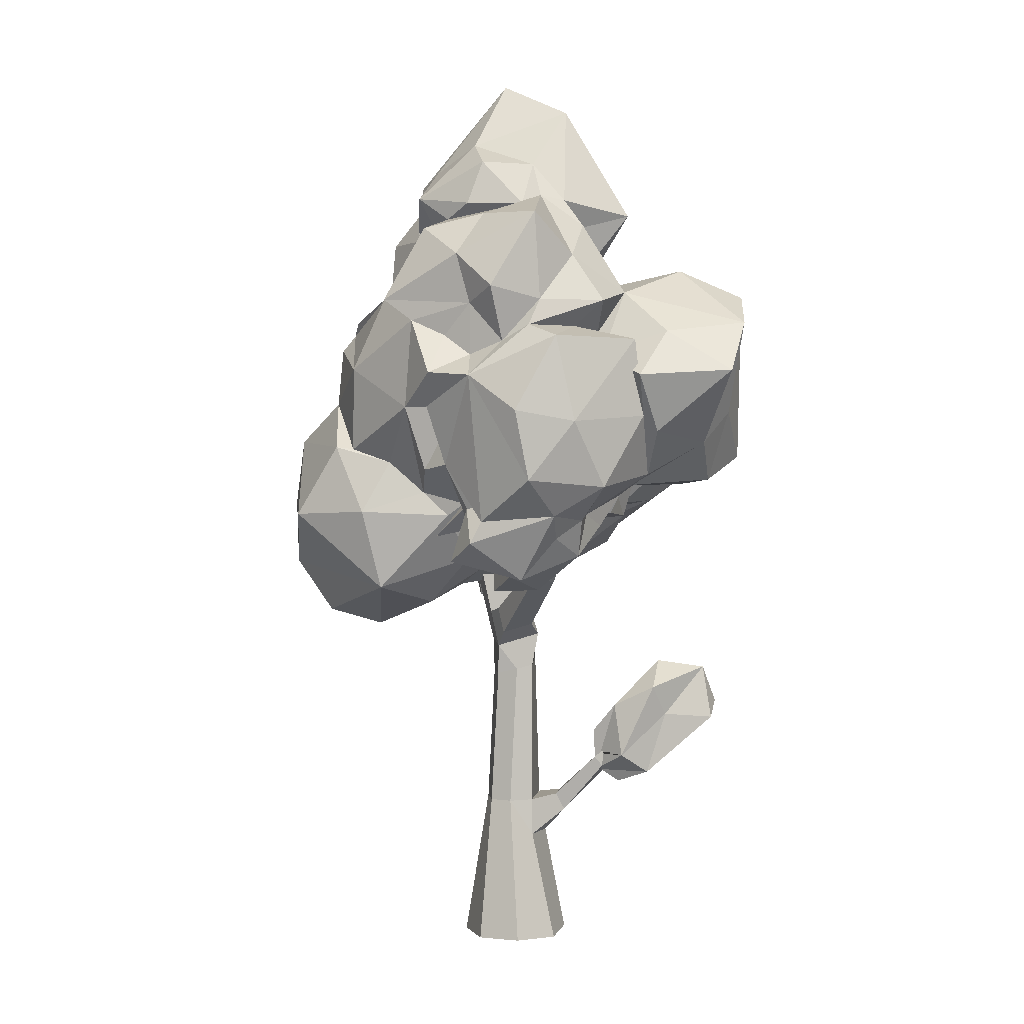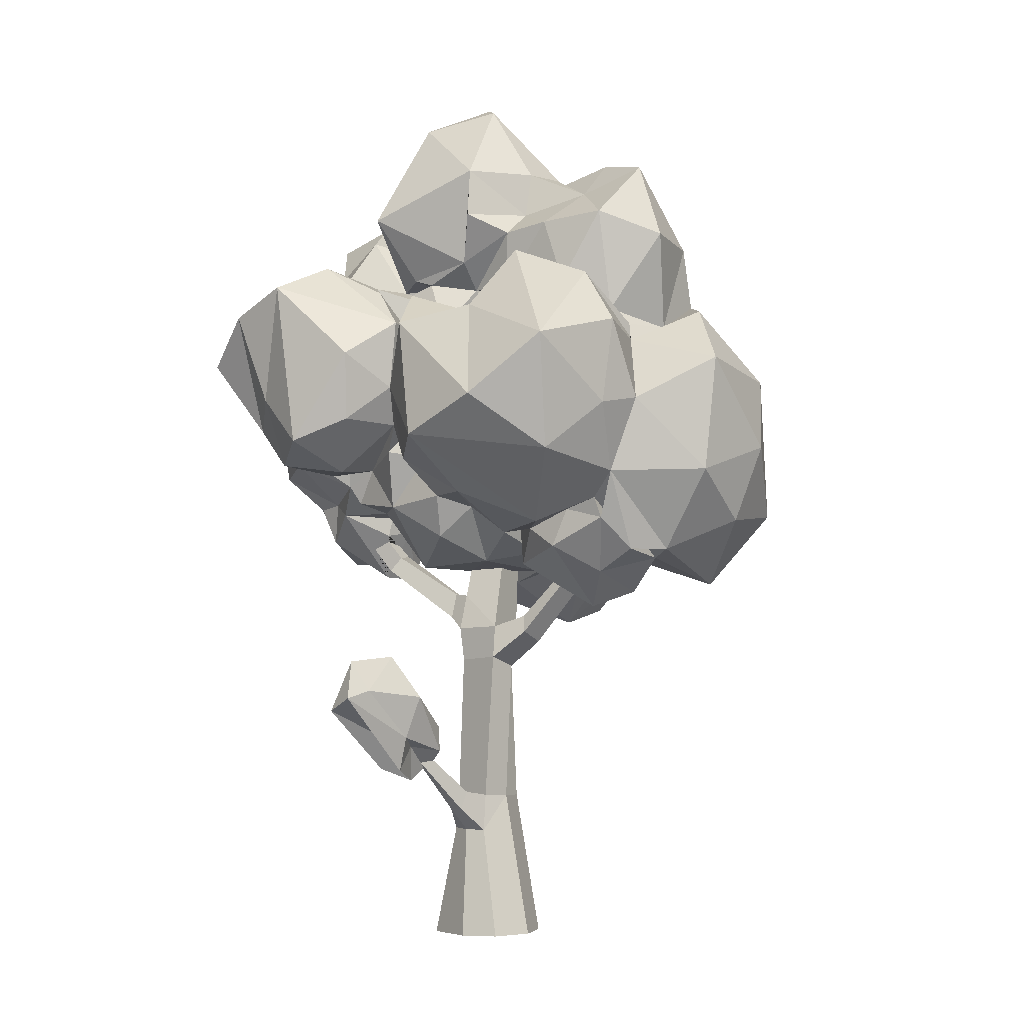
<metadata>
{"format":"obj","ext":"obj","renderer":"f3d","projection":"perspective","resolution":1024,"background":"white","views":[{"elev":4.2,"azim":87.8,"up":"+Y"},{"elev":-4.3,"azim":-144.0,"up":"+Y"}]}
</metadata>
<code>
o _4_tree_Icosphere.043
v -0.07662 0 0.07829
v 0.07997 -0 0.07829
v -0.07662 0 -0.07829
v 0.07997 0 -0.07829
v -0.03211 0.2184 -0.05955
v -0.05144 0.2893 0.03275
v 0.06102 0.2184 -0.03358
v -0.04544 0.6511 -0.03824
v 0.04201 0.647 -0.04602
v 0.0506 0.6961 0.05407
v 0.04246 0.7186 -0.02289
v 0.07683 0.6719 -0.0305
v 0.08285 0.7063 0.03964
v 0.07714 0.7221 -0.01429
v 0.2183 0.7762 -0.06904
v 0.2023 0.8074 -0.02533
v 0.1926 0.8034 -0.06431
v -0.04509 0.5856 -0.04441
v 0.04159 0.5796 -0.03354
v 0.04174 0.5633 0.03842
v -0.1004 0.6723 -0.009411
v -0.1019 0.6492 0.0327
v -0.1104 0.6395 -0.02017
v 0.05437 0.2918 -0.03275
v -0.03139 0.2923 -0.05261
v 0.03433 0.2888 0.05262
v -0.01154 0.2644 -0.1124
v 0.03262 0.2995 -0.08577
v -0.01449 0.2998 -0.09598
v 0.04105 0.3805 -0.1677
v -0.1047 0 0
v 0.1081 0 0
v -0.0572 0.2909 -0.01359
v 0.06014 0.2902 0.01359
v 0.04838 0.6228 0.03824
v 0.08129 0.655 0.02855
v 0.2279 0.7798 -0.02622
v -0.03237 0.566 0.03952
v 0.04793 0.5719 -0.000696
v -0.1147 0.6186 0.02567
v -0.01174 0 -0.1064
v 0.01091 0.2184 -0.06396
v 0.02217 0.2638 -0.1036
v 0.001677 0 0.1064
v -0.03907 0.6269 0.04602
v 0.001567 0.5634 0.0451
v -0.01224 0.2885 0.0584
v 0.00153 1.222 0.3348
v -0.04258 1.307 0.3212
v -0.1884 0.823 0.2419
v -0.03363 1.052 0.4516
v -0.02727 0.6933 0.3945
v -0.05062 0.7964 0.4661
v 0.2137 0.7655 0.2833
v 0.1099 0.7243 0.1804
v -0.01362 0.6645 0.2893
v -0.1459 0.7972 0.3683
v 0.004843 0.7503 0.1137
v 0.2287 0.921 0.3203
v 0.2422 0.9139 0.1469
v 0.01362 0.9278 0.4648
v 0.1484 0.9113 0.4538
v -0.1521 1.024 0.3931
v 0.1743 1.05 0.373
v -0.04677 1.422 -0.1514
v 0.01998 1.616 0.1654
v -0.02852 1.777 -0.02209
v 0.1995 1.549 -0.09031
v 0.09426 1.668 0.08792
v -0.08575 1.515 -0.191
v -0.0298 1.589 0.1949
v 0.01501 1.494 0.2052
v -0.1387 1.62 -0.03401
v -0.07683 1.613 -0.1708
v 0.1215 1.556 0.2026
v 0.1856 1.627 0.07446
v 0.01262 1.797 0.02136
v 0.09002 1.736 -0.09988
v 0.1759 1.623 -0.02805
v -0.2794 0.8101 -0.1573
v -0.3397 0.7208 0.05378
v -0.2438 0.6988 0.06878
v -0.2914 0.6902 -0.02733
v -0.3475 0.7587 -0.0848
v -0.175 0.8187 0.04871
v -0.1527 0.7794 -0.08414
v -0.2137 0.8482 -0.1443
v -0.3011 0.7845 0.173
v -0.567 0.864 0.08753
v -0.4724 1.101 -0.1426
v -0.4592 0.9525 0.3751
v -0.3309 1.21 0.2794
v -0.4726 0.8031 -0.03003
v -0.4556 0.7376 0.1724
v -0.1661 0.7999 0.1174
v -0.5782 0.9597 -0.05097
v -0.2092 0.8177 0.3162
v -0.5467 0.8809 0.2583
v -0.3859 0.8415 0.2942
v -0.6018 1.184 -0.04791
v -0.6111 1.014 0.1184
v -0.4273 1.228 -0.08984
v -0.3004 0.974 0.3733
v -0.585 1.154 0.164
v -0.5013 1.3 0.05757
v -0.2275 1.139 0.2864
v -0.4602 1.186 0.2171
v 0.224 0.9524 -0.2013
v 0.4938 1.132 0.02132
v 0.3437 1.022 0.1526
v 0.3229 0.921 -0.1274
v 0.3307 1.001 -0.2484
v 0.446 0.9831 -0.1523
v 0.4055 1.268 -0.2147
v 0.4907 0.9986 -0.00466
v 0.4853 1.111 -0.09253
v 0.4693 1.275 -0.05756
v 0.4324 1.199 0.1086
v 0.216 1.352 -0.449
v 0.335 1.065 -0.3595
v 0.08145 1.351 -0.2753
v 0.3361 1.301 -0.4376
v 0.4298 1.199 -0.2222
v 0.06644 1.071 -0.4009
v 0.1338 0.9695 -0.334
v 0.2557 0.9865 -0.3783
v 0.1668 1.028 -0.4505
v 0.05197 1.205 -0.4214
v 0.2765 1.123 -0.416
v 0.004708 1.275 -0.3172
v 0.3926 1.089 -0.2606
v 0.4336 1.208 -0.3999
v 0.1829 1.407 -0.3279
v 0.3682 1.284 -0.2809
v 0.2546 0.7633 -0.03463
v 0.2462 0.76 0.05394
v 0.3938 0.8788 -0.06302
v 0.3773 0.7958 0.004773
v 0.2257 0.9502 0.04302
v 0.3429 0.8301 0.1416
v 0.2152 0.8527 -0.07993
v 0.2021 0.8617 -0.02324
v 0.3434 0.8401 -0.1103
v 0.323 0.7972 0.02422
v 0.4351 0.9259 -0.05689
v 0.2779 0.8885 0.1052
v 0.4052 0.871 0.1052
v 0.3473 0.935 0.1105
v -0.4559 1.084 -0.2379
v -0.287 1.091 -0.4548
v 0.01256 1.14 -0.3254
v -0.3711 1.362 -0.1717
v -0.1034 1.304 -0.2081
v -0.3945 0.988 -0.3474
v -0.3024 0.8545 -0.2493
v -0.4244 0.9559 -0.1625
v -0.1383 0.8444 -0.1302
v -0.1463 0.918 -0.3026
v -0.1324 1.022 -0.4448
v -0.00927 0.9919 -0.3083
v -0.4206 1.205 -0.4012
v -0.4668 1.251 -0.2173
v -0.04632 1.264 -0.3682
v -0.1939 1.292 -0.3269
v -0.2368 1.414 -0.2274
v 0.1408 1.38 -0.114
v 0.4197 1.37 0.06568
v 0.2469 1.489 0.1926
v 0.2716 1.361 -0.2065
v 0.3345 1.433 -0.09782
v 0.2184 1.497 -0.1264
v 0.394 1.345 -0.03094
v 0.3914 1.514 -0.02096
v 0.3582 1.338 0.1045
v 0.2691 1.347 0.273
v 0.2801 1.517 0.07509
v 0.3493 1.435 0.1304
v -0.02107 0.8371 -0.1978
v -0.07647 0.7731 0.08073
v -0.05767 0.7889 -0.08509
v 0.051 0.7735 0.002134
v 0.1313 0.7808 -0.05601
v 0.08726 0.9011 -0.2231
v -0.2375 1.49 -0.1269
v -0.08102 1.482 0.2029
v -0.4508 1.458 -0.01218
v -0.2546 1.644 0.07972
v -0.1088 1.314 0.2704
v -0.36 1.502 -0.1045
v -0.208 1.477 0.2575
v -0.4191 1.449 0.1323
v -0.2561 1.568 -0.003494
v -0.379 1.614 0.0217
v -0.1621 1.587 0.1681
v -0.3129 1.569 0.1735
v 0.1813 1.045 0.3386
v 0.1527 1.35 0.2748
v 0.2271 0.9597 0.1956
v 0.3117 1.134 0.2313
v 0.1829 1.208 0.3372
v 0.02603 1.419 0.2022
v 0.3019 1.305 0.2183
v 0.05105 0.5751 -0.3975
v 0.01938 0.3502 -0.2793
v 0.0366 0.5006 -0.4257
v 0.03719 0.437 -0.1653
v -0.001607 0.4187 -0.2854
v 0.08715 0.3914 -0.2212
v 0.05793 0.4946 -0.2084
v 0.08721 0.537 -0.2874
v 0.07103 0.3528 -0.2771
v 0.06755 0.4765 -0.3156
v 0.09385 0.4744 -0.4097
v 0.02113 0.5847 -0.3054
v 0.03874 0.3279 -0.219
v 0.04264 0.4187 -0.3057
v -0.007282 0.4392 -0.1846
v 0.02086 0.3991 -0.2424
v -0.006706 0.3886 -0.1795
v -0.02533 0.5021 -0.27
v 0.01815 0.5158 -0.381
v -0.005554 1.394 0.2309
v -0.06162 1.323 -0.0174
v 0.2674 1.332 0.2273
v 0.3303 1.275 0.153
v 0.1391 1.401 0.1842
v 0.1537 1.413 0.2046
v 0.09472 1.356 -0.1509
v 0.05329 1.348 -0.09403
v -0.0694 1.356 -0.1219
v -0.003427 1.283 -0.1688
v -0.1138 1.37 -0.1236
v 0.01621 1.343 -0.2492
v -0.08427 0.8975 -0.1738
v -0.03813 0.919 -0.2321
v 0.006841 1.002 -0.215
v -0.1531 0.8849 -0.09692
v -0.2848 1.361 -0.1293
v -0.1385 1.365 -0.1232
v -0.3685 1.301 -0.07486
v 0.2127 0.8679 0.05117
v 0.2035 0.8982 0.1005
v 0.1835 1.308 -0.1648
v 0.1682 0.9847 -0.1941
v 0.1152 1.307 -0.1696
v 0.1511 1.378 -0.2006
v 0.05454 1.261 -0.1958
v 0.05158 1.043 -0.2378
v 0.07049 1.015 -0.2577
v 0.02637 1.263 -0.2089
v 0.03575 1.067 -0.2839
v 0.03431 1.06 -0.2336
v 0.3588 1.238 0.1039
v 0.386 1.203 0.1858
v 0.4151 1.296 -0.008371
v 0.3921 1.265 0.04195
v 0.3695 1.343 -0.156
v 0.3419 1.136 0.189
v 0.3924 1.182 -0.2059
v 0.4053 1.119 -0.2319
v 0.3586 1.293 -0.1001
v 0.3775 0.9134 -0.1146
v 0.4075 0.9139 0.08326
v 0.3882 0.9428 0.05901
v 0.3441 1.239 -0.1574
v 0.2991 1.281 -0.1506
v 0.3093 0.9311 0.1178
v 0.2653 0.8737 0.1695
v 0.3003 1.01 0.1927
v 0.3316 1.138 0.1263
v 0.2579 0.9391 0.1145
v 0.2291 0.8867 0.1362
v 0.1948 0.8987 -0.1119
v 0.2088 0.8908 -0.07498
v 0.218 1.004 -0.2155
v 0.2509 0.9756 -0.2249
v 0.208 0.9162 -0.1851
v 0.2741 0.8953 -0.1592
v -0.2226 1.26 0.2333
v -0.1457 1.185 0.2276
v -0.1337 1.169 0.223
v -0.3394 1.286 0.2043
v -0.3727 1.3 0.1795
v -0.3978 1.27 -0.04919
v -0.3981 1.242 -0.04594
v -0.4175 1.33 0.1644
v -0.4189 1.272 0.05081
v -0.149 0.8839 -0.0104
v -0.2104 0.8063 0.07627
v -0.142 0.8072 -0.0161
v -0.3462 0.8093 0.02853
v -0.3078 0.7719 0.08461
v -0.3798 0.9048 -0.1548
v -0.3098 0.8842 -0.151
v -0.4127 0.7889 0.02339
v -0.3895 0.8647 -0.1453
v -0.3756 0.8505 -0.0632
v -0.4114 0.8262 -0.0293
v -0.4257 0.8027 -0.09111
v 0.1053 1.452 0.116
v 0.1165 1.454 0.1507
v 0.1636 1.512 0.1446
v 0.1981 1.544 0.1053
v 0.2217 1.541 -0.004085
v 0.2225 1.558 -0.04115
v 0.1315 1.521 -0.2255
v 0.1772 1.482 -0.07589
v 0.004678 1.422 0.168
v 0.07146 1.43 0.1682
v 0.0835 1.395 -0.1515
v 0.06143 1.381 -0.09723
v -0.03014 1.476 0.1844
v -0.09394 1.554 0.1376
v -0.05513 1.38 -0.03537
v -0.044 1.368 -0.1041
v 0.04482 1.383 -0.1464
v -0.1442 1.618 0.08051
v -0.147 1.477 -0.1321
v -0.1581 1.619 0.03835
v -0.1388 1.528 -0.05445
v 0.2094 1.02 0.264
v 0.1779 0.8208 0.1041
v 0.03571 1.128 0.3474
v 0.05457 1.134 0.3738
v 0.1406 0.8555 0.08882
v -0.0981 1.16 0.2981
v 0.07865 0.7896 0.07608
v -0.0417 0.82 0.06835
v -0.1075 1.09 0.2811
v -0.1667 1.025 0.298
v -0.1296 0.8437 0.08627
v -0.2192 0.9061 0.3427
v -0.1991 0.9136 0.2952
v -0.1578 0.8065 0.1446
v 0.02669 1.353 0.2536
v 0.02668 1.225 0.3018
v 0.03735 1.303 0.3323
v 0.01336 1.277 0.339
v 0.0168 1.245 0.3648
v -0.06637 1.351 0.2838
v -0.04991 1.36 0.2304
v -0.01951 1.125 0.3067
v -0.08758 1.191 0.2747
v -0.0969 1.172 0.2453
v -0.143 1.205 0.2521
v -0.1244 1.15 0.2737
v -0.1068 1.12 0.2797
v 0.04281 0.7747 -0.004762
v 0.04665 0.7713 0.01263
v 0.05301 0.7757 0.07127
v 0.2209 0.8398 -0.07335
v 0.2197 0.8311 -0.03528
v 0.238 0.7946 -0.03145
v 0.2523 0.8231 -0.08277
v 0.2385 0.7999 -0.05318
v 0.04371 0.3954 -0.1862
v 0.02869 0.3636 -0.1991
v -0.01745 0.7878 0.08495
v 0.02156 0.7587 0.07326
v -0.02358 0.8109 0.05541
v -0.03107 0.778 0.005917
v -0.02709 0.7732 0.05028
v 0.03263 0.3763 -0.1693
v 0.0208 0.3691 -0.1871
v 0.03748 0.387 -0.1802
v 0.03491 0.352 -0.1818
v 0.04474 0.3616 -0.1835
v 0.01419 0.3681 -0.1748
v -0.2149 0.7323 0.03317
v -0.1983 0.7427 -0.001821
v -0.2056 0.7557 0.0422
v -0.1894 0.7678 0.01127
f 19 18 8 9
f 32 4 7 34
f 31 1 6 33
f 41 3 5 42
f 44 2 26 47
f 45 10 350 359 358
f 46 20 35 45
f 39 19 9 35
f 38 45 22 40
f 8 45 358 360 362 361
f 11 8 361 348
f 9 8 11
f 11 10 13 14
f 45 35 10
f 12 14 17 15
f 9 11 14 12
f 35 9 12 36
f 10 35 36 13
f 17 16 352 351
f 36 12 15 37
f 14 13 16 17
f 13 36 37 16
f 16 37 353 352
f 15 17 351 354
f 37 15 354 355 353
f 23 40 369 370
f 33 6 38
f 34 24 19 39
f 47 26 20 46
f 24 25 18 19
f 40 22 371 369
f 8 18 23 21
f 45 8 21 22
f 22 21 372 371
f 21 23 370 372
f 25 24 28 29
f 34 7 24
f 29 28 30 363 368
f 5 25 29 27
f 42 5 27 43
f 24 7 43 28
f 28 43 367 30
f 27 29 368 364 357
f 43 27 357 366 367
f 5 33 25
f 30 367 356
f 18 38 40 23
f 26 34 39 20
f 25 33 38 18
f 20 39 35
f 3 31 33 5
f 2 32 34 26
f 7 42 43
f 4 41 42 7
f 6 47 46 38
f 38 46 45
f 1 44 47 6
f 342 48 343
f 337 335 49
f 343 49 188
f 343 48 49
f 48 336 339
f 56 54 52
f 56 58 55
f 50 57 333
f 54 59 62
f 53 61 63
f 322 242 60
f 51 64 324
f 63 51 329
f 323 342 326
f 329 51 324
f 333 330 332
f 63 61 51
f 62 64 51
f 62 59 64
f 333 57 63
f 57 53 63
f 61 62 51
f 61 53 62
f 53 54 62
f 59 198 321
f 59 54 60
f 54 322 60
f 55 327 322
f 58 179 328
f 58 56 334
f 56 50 334
f 56 57 50
f 56 52 57
f 52 53 57
f 54 55 322
f 54 56 55
f 52 54 53
f 65 70 74
f 320 73 74
f 65 74 306
f 66 75 69
f 74 67 78
f 68 78 79
f 76 79 69
f 304 79 76
f 79 78 69
f 78 77 69
f 78 67 77
f 77 66 69
f 69 75 76
f 303 76 75
f 306 78 68
f 306 74 78
f 74 73 67
f 317 77 67
f 317 71 77
f 71 66 77
f 72 75 66
f 300 75 72
f 310 65 306
f 70 320 74
f 73 317 67
f 319 317 73
f 71 72 66
f 318 70 65
f 84 81 295
f 84 295 299
f 86 237 290
f 86 87 237
f 86 80 87
f 82 86 370 369 371 85
f 83 80 86
f 83 84 80
f 84 296 80
f 84 299 296
f 82 83 86
f 82 81 83
f 81 84 83
f 81 292 291
f 88 289 95
f 88 95 97
f 89 94 98
f 90 96 100
f 88 97 99
f 89 98 101
f 90 100 102
f 91 103 92
f 106 279 92
f 105 104 107
f 107 104 92
f 104 91 92
f 92 103 106
f 330 106 103
f 102 100 105
f 100 104 105
f 101 98 104
f 98 91 104
f 99 103 91
f 99 97 103
f 100 101 104
f 100 96 101
f 96 89 101
f 98 99 91
f 98 94 99
f 94 88 99
f 95 334 50
f 156 96 90
f 156 93 96
f 93 89 96
f 85 288 331
f 95 289 85
f 93 94 89
f 108 277 244
f 108 112 111
f 260 114 116
f 109 117 118
f 261 255 117
f 263 118 110
f 263 115 118
f 115 109 118
f 116 117 109
f 116 114 117
f 114 261 117
f 115 116 109
f 115 113 116
f 113 260 116
f 265 266 261
f 148 264 110
f 271 268 267
f 111 112 113
f 112 260 113
f 127 125 124
f 244 125 276
f 127 129 126
f 119 128 130
f 120 129 122
f 120 122 132
f 121 245 246
f 122 133 169
f 134 265 123
f 134 122 169
f 169 133 246
f 133 121 246
f 123 260 112
f 132 134 123
f 132 122 134
f 119 133 122
f 119 130 133
f 130 121 133
f 131 132 123
f 131 120 132
f 122 129 119
f 128 151 130
f 251 249 248
f 126 129 120
f 127 119 129
f 127 128 119
f 127 124 128
f 124 151 128
f 276 126 120
f 276 125 126
f 125 127 126
f 124 251 151
f 124 125 251
f 125 244 251
f 136 135 144
f 135 355 354 351 141 278
f 135 278 143
f 138 137 145
f 136 144 241
f 272 139 146
f 140 147 148
f 264 148 147
f 146 140 148
f 138 147 140
f 138 145 147
f 145 263 147
f 241 146 139
f 241 144 146
f 144 140 146
f 142 136 241
f 144 138 140
f 143 137 138
f 144 143 138
f 144 135 143
f 141 351 352 353 355 135 142
f 135 136 142
f 159 155 154
f 159 154 150
f 90 149 156
f 90 162 149
f 150 161 164
f 239 232 153
f 164 165 153
f 164 161 165
f 161 152 165
f 285 152 162
f 160 151 251
f 163 164 153
f 163 150 164
f 161 162 152
f 161 149 162
f 158 159 160
f 159 151 160
f 159 163 151
f 159 150 163
f 150 154 161
f 154 149 161
f 158 234 157
f 157 155 158
f 155 159 158
f 154 156 149
f 154 155 156
f 155 294 293
f 311 310 166
f 257 169 170
f 306 307 166
f 257 170 172
f 167 173 177
f 175 177 168
f 175 174 177
f 174 167 177
f 177 176 168
f 177 173 176
f 173 305 176
f 302 168 176
f 227 175 168
f 172 173 167
f 172 170 173
f 170 305 173
f 171 307 68
f 170 171 305
f 170 169 171
f 169 166 171
f 180 234 178
f 179 180 348 361 362
f 234 235 178
f 178 183 182
f 142 241 325
f 322 241 242
f 181 182 325
f 182 183 273
f 277 273 183
f 236 248 249
f 181 348 180 182
f 180 178 182
f 179 290 180
f 184 189 192
f 186 191 193
f 193 195 187
f 193 191 195
f 195 194 187
f 195 190 194
f 190 185 194
f 313 317 194
f 192 193 187
f 192 189 193
f 189 186 193
f 279 190 195
f 279 188 190
f 188 185 190
f 240 186 189
f 340 222 185
f 196 199 200
f 200 202 197
f 200 199 202
f 199 254 202
f 224 227 197
f 335 337 197
f 222 335 201
f 338 200 197
f 324 339 336
f 269 270 199
f 208 212 210
f 203 213 205
f 204 218 207
f 205 204 207
f 220 221 207
f 221 205 207
f 207 218 219
f 219 220 207
f 219 217 220
f 217 206 220
f 214 220 206
f 214 221 220
f 203 205 221
f 216 204 205
f 215 218 204
f 215 366 357 218
f 206 217 219
f 214 203 221
f 205 213 216
f 213 211 216
f 216 215 204
f 216 211 215
f 211 366 215
f 206 209 214
f 210 203 214
f 210 212 203
f 212 213 203
f 212 211 213
f 212 208 211
f 208 367 366 211
f 209 210 214
f 209 208 210
f 208 209 365 356 367
f 209 206 363 365
f 308 222 201
f 226 201 197
f 202 174 175
f 309 308 201
f 253 256 174
f 235 160 236
f 231 230 223
f 238 184 239
f 232 230 231
f 252 248 236
f 229 228 316
f 251 252 236
f 247 233 228
f 233 250 151
f 272 268 271
f 265 259 123
f 270 110 258
f 267 146 148
f 265 134 169
f 254 258 118
f 265 169 266
f 272 60 139
f 256 172 167
f 271 269 198
f 286 105 107
f 286 287 105
f 282 279 195
f 286 191 287
f 284 285 102
f 283 107 92
f 279 282 92
f 87 157 237
f 291 292 88
f 293 294 296
f 299 93 156
f 289 82 85
f 289 292 82
f 317 319 192
f 305 68 79
f 315 318 65
f 301 300 227
f 320 184 192
f 318 320 70
f 314 315 223
f 73 320 192
f 302 303 75
f 303 304 76
f 315 314 239
f 300 72 309
f 316 65 310
f 302 227 168
f 179 334 331
f 326 347 329
f 60 271 198
f 345 281 346
f 346 326 345
f 341 49 335
f 342 336 48
f 188 49 340
f 48 339 338
f 338 337 49
f 48 338 49
f 327 325 322
f 326 329 323
f 329 324 323
f 64 196 324
f 196 64 321
f 333 63 330
f 64 59 321
f 59 60 198
f 55 58 327
f 58 334 179
f 300 301 75
f 72 71 312
f 71 313 312
f 80 296 294
f 80 294 87
f 288 85 86
f 86 290 288
f 296 297 293
f 298 299 295
f 81 291 295
f 88 292 289
f 279 106 280
f 106 329 281
f 106 281 280
f 284 102 287
f 102 105 287
f 103 97 332
f 97 333 332
f 332 330 103
f 333 97 95
f 50 333 95
f 331 334 95
f 331 95 85
f 94 93 295
f 93 298 295
f 295 291 94
f 275 108 244
f 276 112 108
f 275 276 108
f 114 260 259
f 110 118 258
f 253 118 256
f 118 117 255
f 256 118 255
f 261 257 255
f 110 269 271
f 114 265 261
f 110 271 267
f 267 148 110
f 264 263 110
f 111 113 262
f 113 145 262
f 276 275 244
f 151 250 130
f 120 131 112
f 121 247 245
f 246 243 169
f 112 131 123
f 123 259 260
f 121 130 247
f 247 130 250
f 251 244 249
f 120 112 276
f 145 137 262
f 268 272 146
f 147 263 264
f 137 143 262
f 143 111 262
f 111 143 278
f 278 141 274
f 274 141 142
f 284 240 152
f 152 285 284
f 153 165 239
f 165 152 238
f 152 240 238
f 163 153 233
f 162 90 102
f 102 285 162
f 234 158 235
f 158 160 235
f 293 156 155
f 306 166 310
f 166 229 311
f 171 166 307
f 176 305 304
f 302 176 304
f 302 304 303
f 227 224 175
f 171 68 305
f 180 157 234
f 183 178 235
f 142 182 273
f 142 273 274
f 325 182 142
f 322 325 241
f 244 277 183
f 183 249 244
f 249 183 236
f 183 235 236
f 179 288 290
f 279 280 345
f 279 345 188
f 194 185 313
f 185 312 313
f 187 194 317
f 185 188 340
f 340 341 222
f 186 240 287
f 287 240 284
f 326 342 343
f 342 323 336
f 197 202 224
f 197 201 335
f 337 338 197
f 222 341 335
f 200 338 339
f 323 324 336
f 324 200 339
f 198 199 321
f 199 196 321
f 199 198 269
f 185 222 312
f 312 222 308
f 197 227 226
f 175 224 202
f 202 225 174
f 201 226 309
f 174 225 253
f 165 238 239
f 239 184 318
f 184 320 318
f 189 238 240
f 232 231 153
f 231 233 153
f 237 157 290
f 157 180 290
f 238 189 184
f 228 233 316
f 233 231 316
f 231 223 315
f 315 316 231
f 139 242 241
f 250 233 247
f 169 243 166
f 243 246 166
f 236 160 251
f 257 266 169
f 166 246 228
f 246 245 228
f 228 229 166
f 248 252 251
f 245 247 228
f 151 163 233
f 263 145 115
f 253 225 254
f 225 202 254
f 115 145 113
f 265 114 259
f 270 269 110
f 257 261 266
f 199 270 258
f 258 254 199
f 267 268 146
f 118 253 254
f 255 257 172
f 256 167 174
f 271 60 272
f 274 273 278
f 273 277 108
f 108 111 278
f 273 108 278
f 256 255 172
f 191 283 195
f 283 286 107
f 287 191 186
f 281 345 280
f 195 283 282
f 286 283 191
f 344 326 281
f 347 344 281
f 281 329 347
f 92 282 283
f 297 156 293
f 94 291 88
f 156 297 296
f 299 298 93
f 156 296 299
f 155 157 87
f 87 294 155
f 292 81 82
f 192 187 317
f 79 304 305
f 227 302 301
f 226 227 300
f 226 300 309
f 192 319 73
f 75 301 302
f 223 230 314
f 230 232 314
f 316 311 229
f 318 315 239
f 314 232 239
f 72 308 309
f 317 313 71
f 72 312 308
f 310 311 316
f 316 315 65
f 307 306 68
f 324 196 200
f 329 330 63
f 242 139 60
f 325 327 181
f 327 58 359 350 349 181
f 288 179 331
f 329 106 330
f 347 326 344
f 343 345 326
f 188 345 343
f 346 281 326
f 341 340 49
f 362 360 328 179
f 357 364 368 219 218
f 349 348 181
f 368 363 206 219
f 85 371 372 370 86
f 360 358 359 58 328
f 356 365 363 30
f 10 11 348 349 350

</code>
